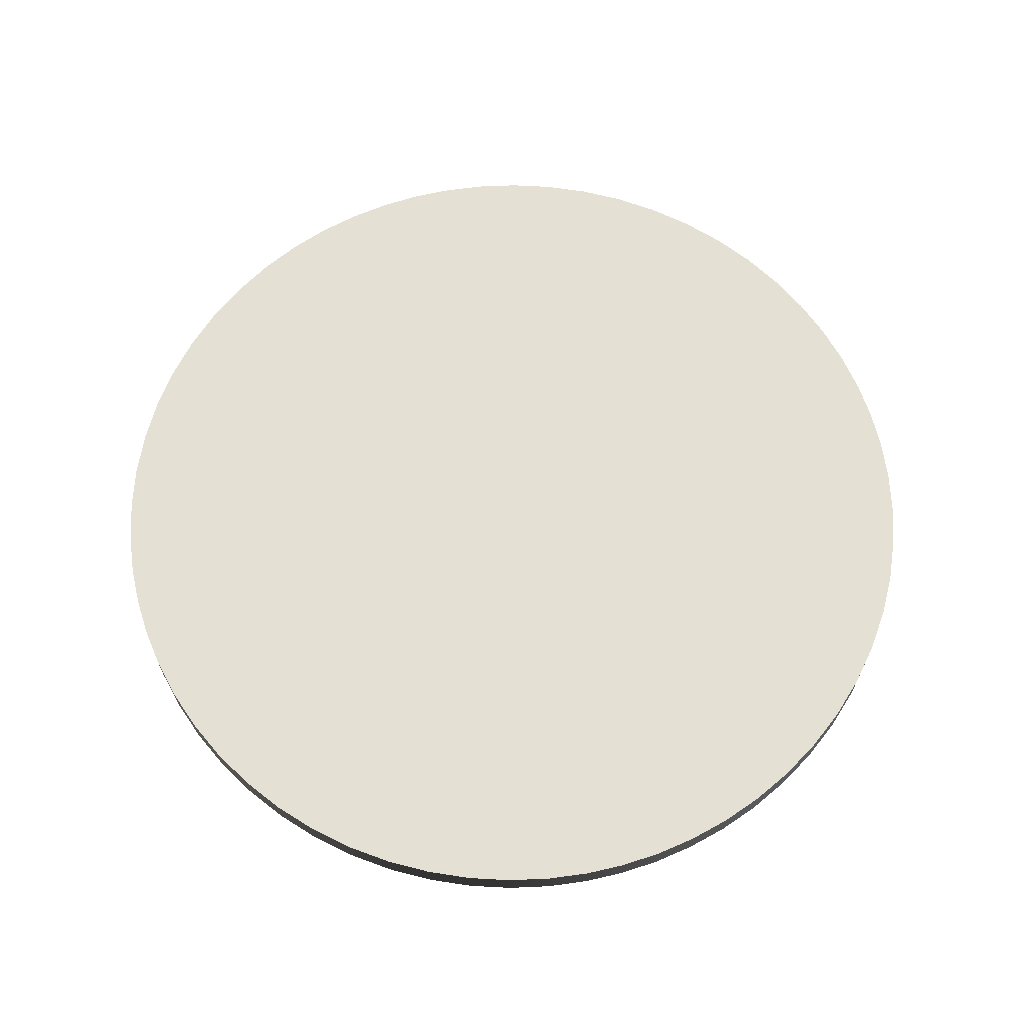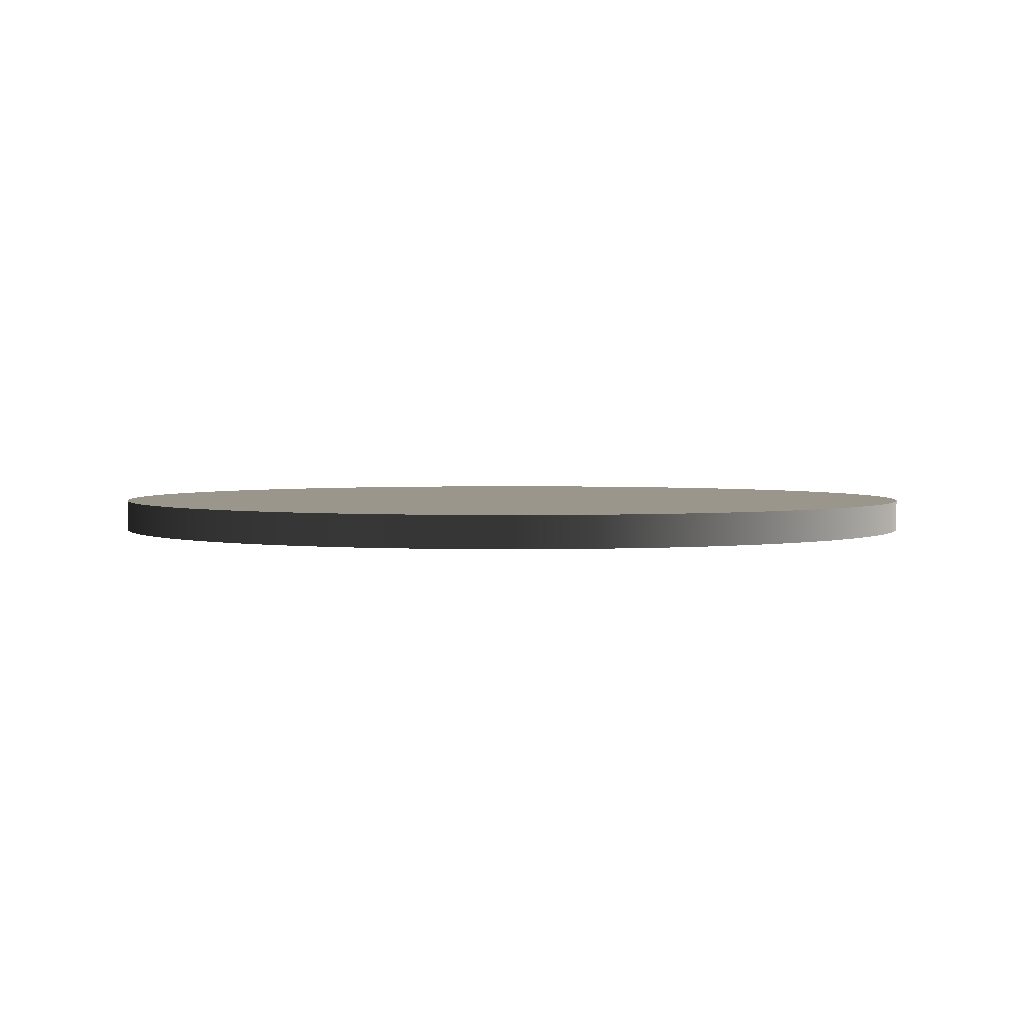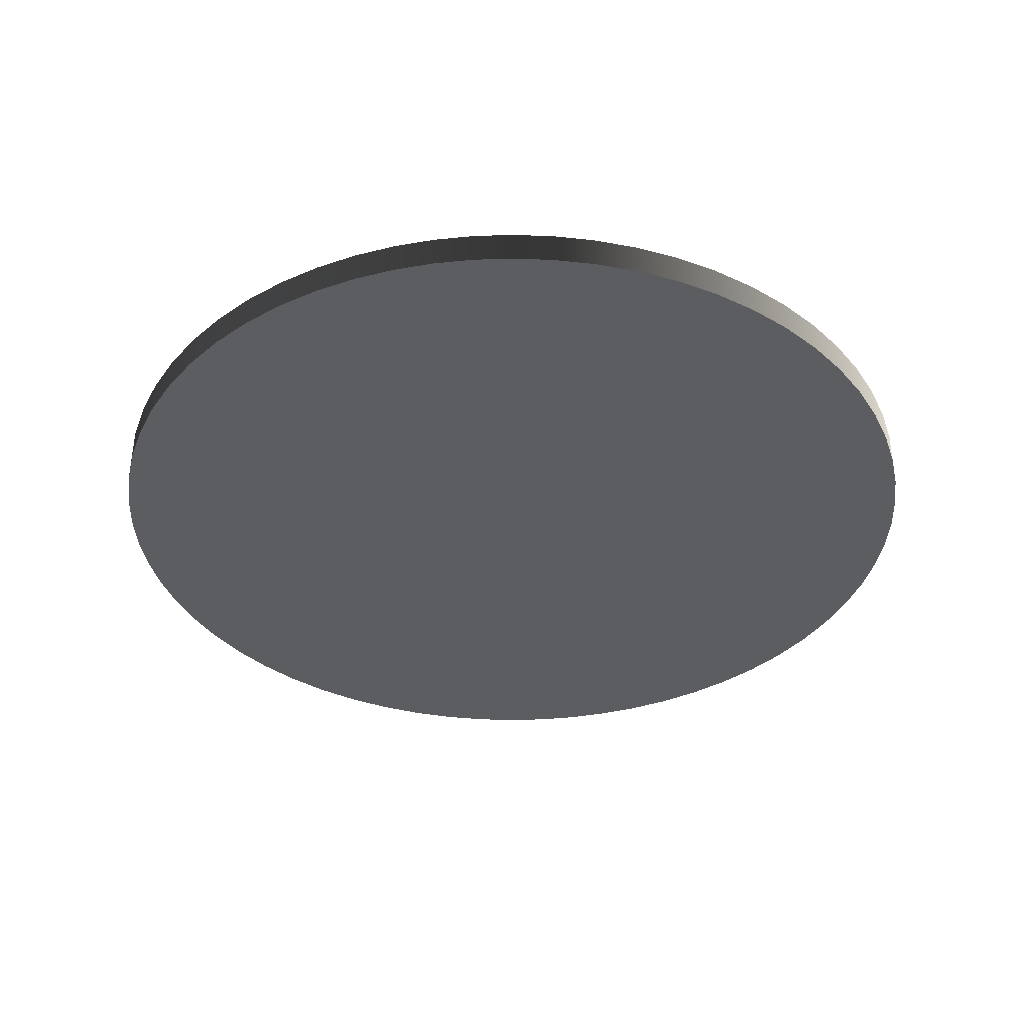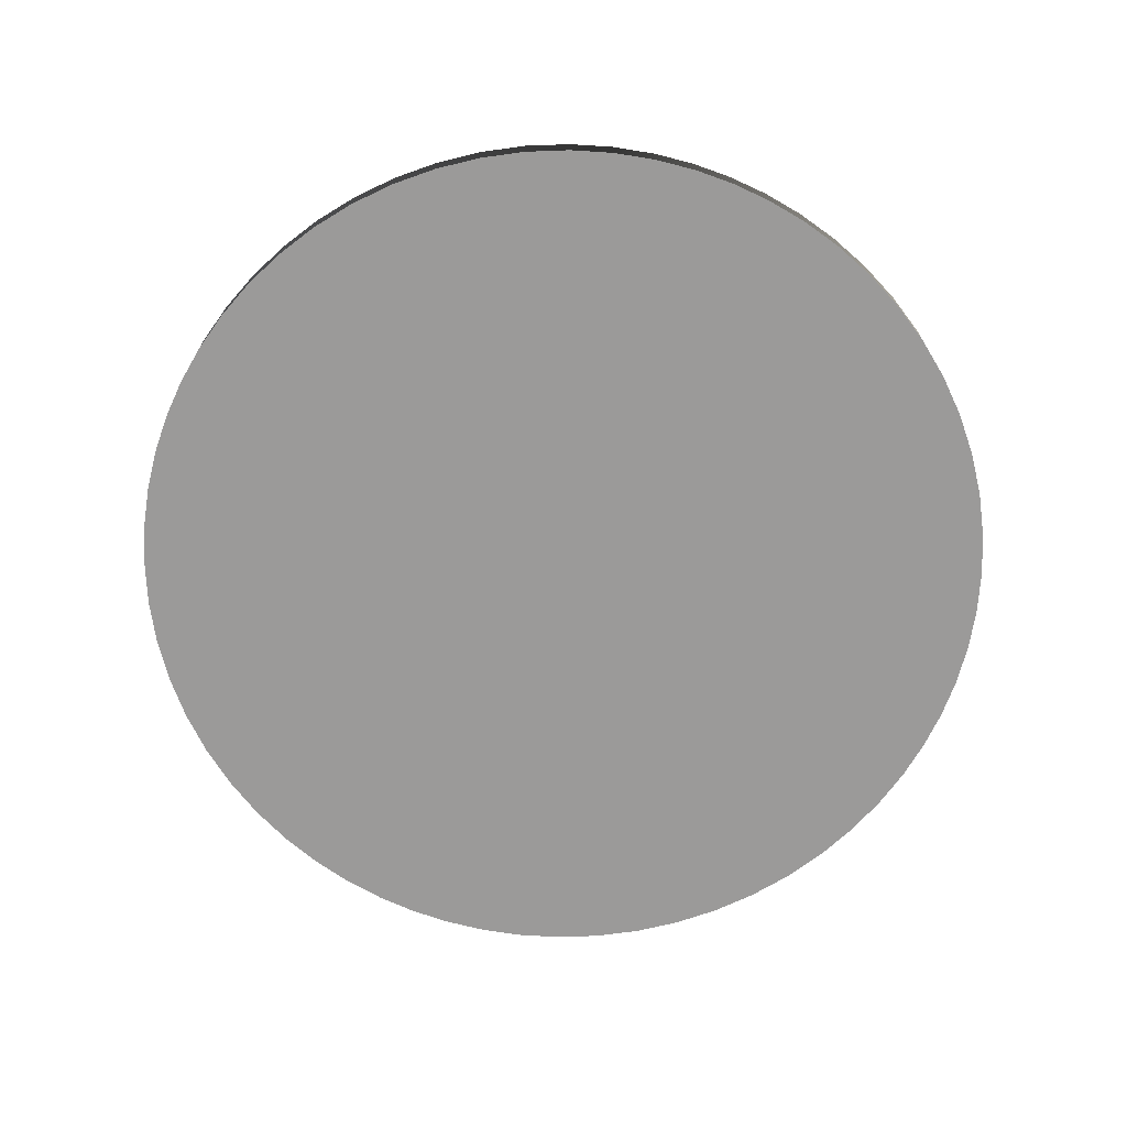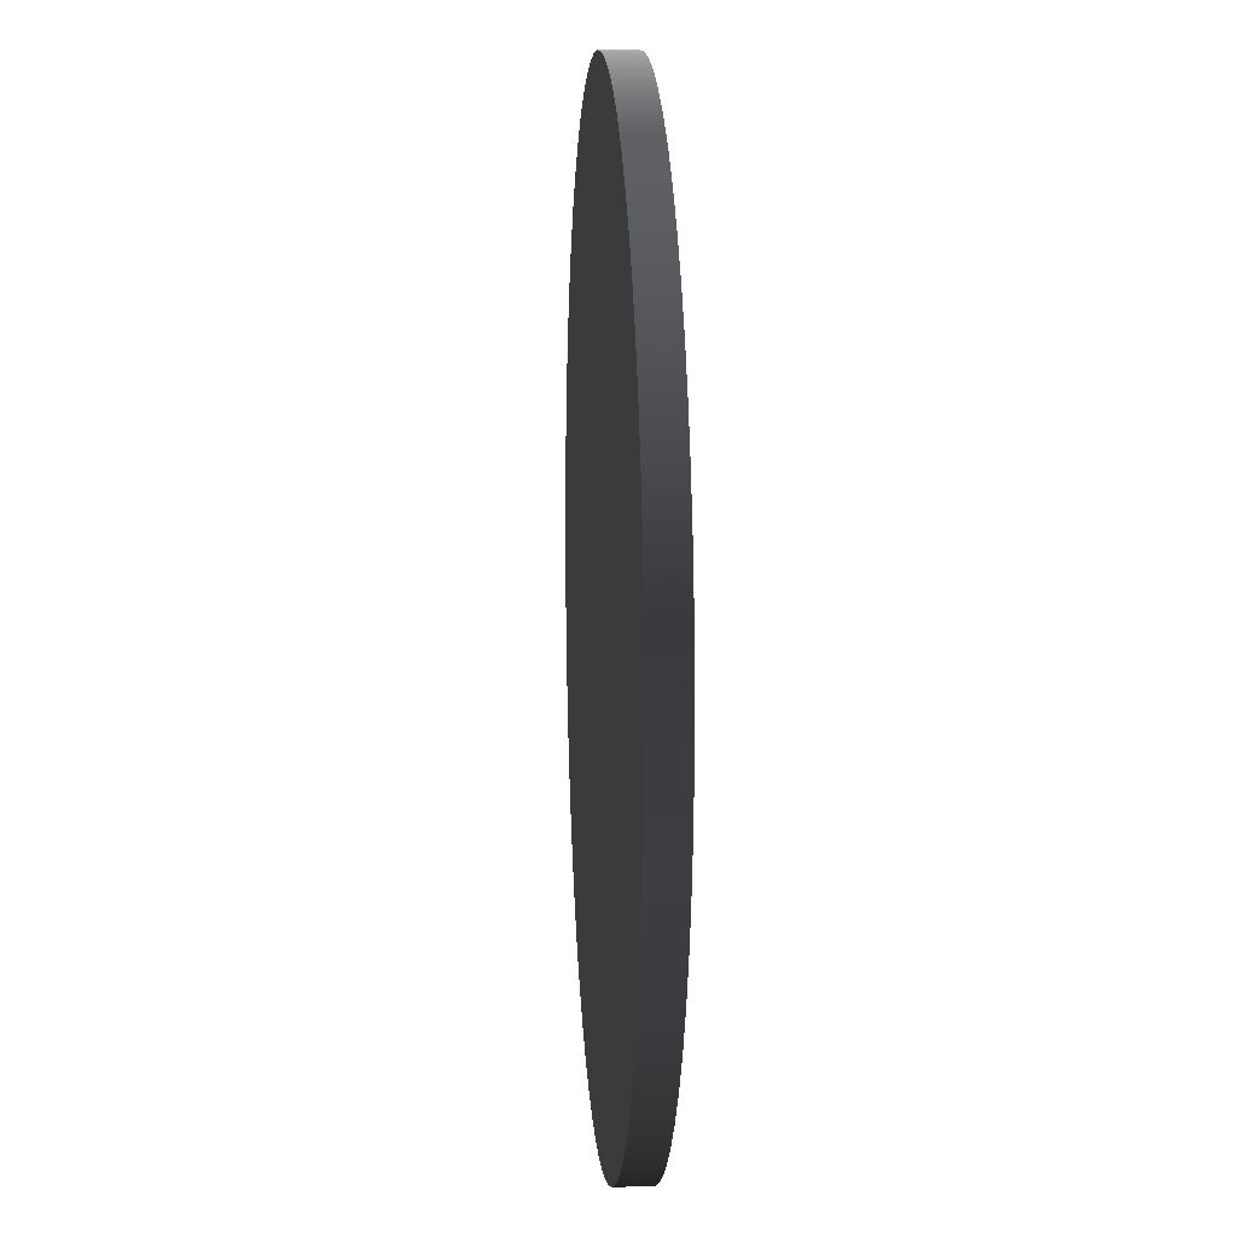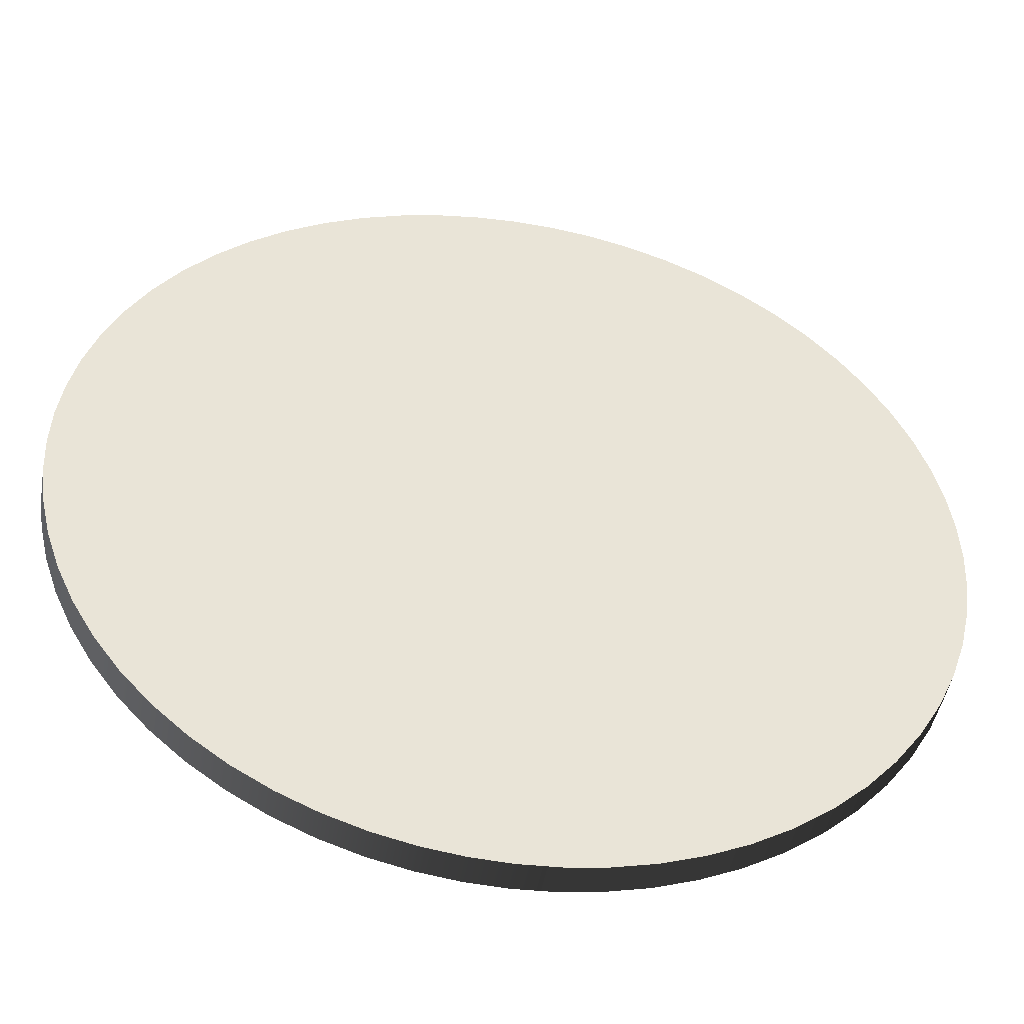
<metadata>
{"format":"obj","ext":"obj","renderer":"f3d","projection":"perspective","resolution":1024,"background":"white","views":[{"elev":65.4,"azim":-15.7,"up":"+Y"},{"elev":2.5,"azim":42.3,"up":"+Y"},{"elev":-36.8,"azim":-84.9,"up":"+Y"},{"elev":-69.5,"azim":-22.4,"up":"+Y"},{"elev":9.2,"azim":-94.3,"up":"+Z"},{"elev":-47.0,"azim":-9.8,"up":"+Z"}]}
</metadata>
<code>
o Mesh (2)
v -0.0254 0.002226 -2.338
v -0.0254 0.177 -2.338
v -0.2377 0.002226 -2.328
v -0.2377 0.177 -2.328
v -0.4554 0.002226 -2.298
v -0.4554 0.177 -2.298
v -0.6756 0.002226 -2.247
v -0.6756 0.177 -2.247
v -0.8953 0.002226 -2.172
v -0.8953 0.177 -2.172
v -1.111 0.002226 -2.074
v -1.111 0.177 -2.074
v -1.319 0.002226 -1.953
v -1.319 0.177 -1.953
v -1.515 0.002226 -1.809
v -1.515 0.177 -1.809
v -1.696 0.002226 -1.646
v -1.696 0.177 -1.646
v -1.86 0.002226 -1.464
v -1.86 0.177 -1.464
v -2.003 0.002226 -1.268
v -2.003 0.177 -1.268
v -2.125 0.002226 -1.06
v -2.125 0.177 -1.06
v -2.223 0.002226 -0.8445
v -2.223 0.177 -0.8445
v -2.297 0.002226 -0.6248
v -2.297 0.177 -0.6248
v -2.349 0.002226 -0.4046
v -2.349 0.177 -0.4046
v -2.379 0.002226 -0.1869
v -2.379 0.177 -0.1869
v -2.389 0.002226 0.0254
v -2.389 0.177 0.0254
v -2.379 0.002226 0.2377
v -2.379 0.177 0.2377
v -2.349 0.002226 0.4554
v -2.349 0.177 0.4554
v -2.297 0.002226 0.6756
v -2.297 0.177 0.6756
v -2.223 0.002226 0.8953
v -2.223 0.177 0.8953
v -2.125 0.002226 1.111
v -2.125 0.177 1.111
v -2.003 0.002226 1.319
v -2.003 0.177 1.319
v -1.86 0.002226 1.515
v -1.86 0.177 1.515
v -1.696 0.002226 1.696
v -1.696 0.177 1.696
v -1.515 0.002226 1.86
v -1.515 0.177 1.86
v -1.319 0.002226 2.003
v -1.319 0.177 2.003
v -1.111 0.002226 2.125
v -1.111 0.177 2.125
v -0.8953 0.002226 2.223
v -0.8953 0.177 2.223
v -0.6756 0.002226 2.297
v -0.6756 0.177 2.297
v -0.4554 0.002226 2.349
v -0.4554 0.177 2.349
v -0.2377 0.002226 2.379
v -0.2377 0.177 2.379
v -0.0254 0.002226 2.389
v -0.0254 0.177 2.389
v 0.1869 0.002226 2.379
v 0.1869 0.177 2.379
v 0.4046 0.002226 2.349
v 0.4046 0.177 2.349
v 0.6248 0.002226 2.297
v 0.6248 0.177 2.297
v 0.8445 0.002226 2.223
v 0.8445 0.177 2.223
v 1.06 0.002226 2.125
v 1.06 0.177 2.125
v 1.268 0.002226 2.003
v 1.268 0.177 2.003
v 1.464 0.002226 1.86
v 1.464 0.177 1.86
v 1.646 0.002226 1.696
v 1.646 0.177 1.696
v 1.809 0.002226 1.515
v 1.809 0.177 1.515
v 1.953 0.002226 1.319
v 1.953 0.177 1.319
v 2.074 0.002226 1.111
v 2.074 0.177 1.111
v 2.172 0.002226 0.8953
v 2.172 0.177 0.8953
v 2.247 0.002226 0.6756
v 2.247 0.177 0.6756
v 2.298 0.002226 0.4554
v 2.298 0.177 0.4554
v 2.328 0.002226 0.2377
v 2.328 0.177 0.2377
v 2.338 0.002226 0.0254
v 2.338 0.177 0.0254
v 2.328 0.002226 -0.1869
v 2.328 0.177 -0.1869
v 2.298 0.002226 -0.4046
v 2.298 0.177 -0.4046
v 2.247 0.002226 -0.6248
v 2.247 0.177 -0.6248
v 2.172 0.002226 -0.8445
v 2.172 0.177 -0.8445
v 2.074 0.002226 -1.06
v 2.074 0.177 -1.06
v 1.953 0.002226 -1.268
v 1.953 0.177 -1.268
v 1.809 0.002226 -1.464
v 1.809 0.177 -1.464
v 1.646 0.002226 -1.646
v 1.646 0.177 -1.646
v 1.464 0.002226 -1.809
v 1.464 0.177 -1.809
v 1.268 0.002226 -1.953
v 1.268 0.177 -1.953
v 1.06 0.002226 -2.074
v 1.06 0.177 -2.074
v 0.8445 0.002226 -2.172
v 0.8445 0.177 -2.172
v 0.6248 0.002226 -2.247
v 0.6248 0.177 -2.247
v 0.4046 0.002226 -2.298
v 0.4046 0.177 -2.298
v 0.1869 0.002226 -2.328
v 0.1869 0.177 -2.328
v -0.0254 0.002226 -2.338
v -0.0254 0.177 -2.338
v -0.0254 0.002226 -2.338
v -0.2377 0.002226 -2.328
v -0.4554 0.002226 -2.298
v -0.6756 0.002226 -2.247
v -0.8953 0.002226 -2.172
v -1.111 0.002226 -2.074
v -1.319 0.002226 -1.953
v -1.515 0.002226 -1.809
v -1.696 0.002226 -1.646
v -1.86 0.002226 -1.464
v -2.003 0.002226 -1.268
v -2.125 0.002226 -1.06
v -2.223 0.002226 -0.8445
v -2.297 0.002226 -0.6248
v -2.349 0.002226 -0.4046
v -2.379 0.002226 -0.1869
v -2.389 0.002226 0.0254
v -2.379 0.002226 0.2377
v -2.349 0.002226 0.4554
v -2.297 0.002226 0.6756
v -2.223 0.002226 0.8953
v -2.125 0.002226 1.111
v -2.003 0.002226 1.319
v -1.86 0.002226 1.515
v -1.696 0.002226 1.696
v -1.515 0.002226 1.86
v -1.319 0.002226 2.003
v -1.111 0.002226 2.125
v -0.8953 0.002226 2.223
v -0.6756 0.002226 2.297
v -0.4554 0.002226 2.349
v -0.2377 0.002226 2.379
v -0.0254 0.002226 2.389
v 0.1869 0.002226 2.379
v 0.4046 0.002226 2.349
v 0.6248 0.002226 2.297
v 0.8445 0.002226 2.223
v 1.06 0.002226 2.125
v 1.268 0.002226 2.003
v 1.464 0.002226 1.86
v 1.646 0.002226 1.696
v 1.809 0.002226 1.515
v 1.953 0.002226 1.319
v 2.074 0.002226 1.111
v 2.172 0.002226 0.8953
v 2.247 0.002226 0.6756
v 2.298 0.002226 0.4554
v 2.328 0.002226 0.2377
v 2.338 0.002226 0.0254
v 2.328 0.002226 -0.1869
v 2.298 0.002226 -0.4046
v 2.247 0.002226 -0.6248
v 2.172 0.002226 -0.8445
v 2.074 0.002226 -1.06
v 1.953 0.002226 -1.268
v 1.809 0.002226 -1.464
v 1.646 0.002226 -1.646
v 1.464 0.002226 -1.809
v 1.268 0.002226 -1.953
v 1.06 0.002226 -2.074
v 0.8445 0.002226 -2.172
v 0.6248 0.002226 -2.247
v 0.4046 0.002226 -2.298
v 0.1869 0.002226 -2.328
v -0.0254 0.177 -2.338
v -0.2377 0.177 -2.328
v -0.4554 0.177 -2.298
v -0.6756 0.177 -2.247
v -0.8953 0.177 -2.172
v -1.111 0.177 -2.074
v -1.319 0.177 -1.953
v -1.515 0.177 -1.809
v -1.696 0.177 -1.646
v -1.86 0.177 -1.464
v -2.003 0.177 -1.268
v -2.125 0.177 -1.06
v -2.223 0.177 -0.8445
v -2.297 0.177 -0.6248
v -2.349 0.177 -0.4046
v -2.379 0.177 -0.1869
v -2.389 0.177 0.0254
v -2.379 0.177 0.2377
v -2.349 0.177 0.4554
v -2.297 0.177 0.6756
v -2.223 0.177 0.8953
v -2.125 0.177 1.111
v -2.003 0.177 1.319
v -1.86 0.177 1.515
v -1.696 0.177 1.696
v -1.515 0.177 1.86
v -1.319 0.177 2.003
v -1.111 0.177 2.125
v -0.8953 0.177 2.223
v -0.6756 0.177 2.297
v -0.4554 0.177 2.349
v -0.2377 0.177 2.379
v -0.0254 0.177 2.389
v 0.1869 0.177 2.379
v 0.4046 0.177 2.349
v 0.6248 0.177 2.297
v 0.8445 0.177 2.223
v 1.06 0.177 2.125
v 1.268 0.177 2.003
v 1.464 0.177 1.86
v 1.646 0.177 1.696
v 1.809 0.177 1.515
v 1.953 0.177 1.319
v 2.074 0.177 1.111
v 2.172 0.177 0.8953
v 2.247 0.177 0.6756
v 2.298 0.177 0.4554
v 2.328 0.177 0.2377
v 2.338 0.177 0.0254
v 2.328 0.177 -0.1869
v 2.298 0.177 -0.4046
v 2.247 0.177 -0.6248
v 2.172 0.177 -0.8445
v 2.074 0.177 -1.06
v 1.953 0.177 -1.268
v 1.809 0.177 -1.464
v 1.646 0.177 -1.646
v 1.464 0.177 -1.809
v 1.268 0.177 -1.953
v 1.06 0.177 -2.074
v 0.8445 0.177 -2.172
v 0.6248 0.177 -2.247
v 0.4046 0.177 -2.298
v 0.1869 0.177 -2.328
g object_1
f 1 3 4 2
f 3 5 6 4
f 5 7 8 6
f 7 9 10 8
f 9 11 12 10
f 11 13 14 12
f 13 15 16 14
f 15 17 18 16
f 17 19 20 18
f 19 21 22 20
f 21 23 24 22
f 23 25 26 24
f 25 27 28 26
f 27 29 30 28
f 29 31 32 30
f 31 33 34 32
f 33 35 36 34
f 35 37 38 36
f 37 39 40 38
f 39 41 42 40
f 41 43 44 42
f 43 45 46 44
f 45 47 48 46
f 47 49 50 48
f 49 51 52 50
f 51 53 54 52
f 53 55 56 54
f 55 57 58 56
f 57 59 60 58
f 59 61 62 60
f 61 63 64 62
f 63 65 66 64
f 65 67 68 66
f 67 69 70 68
f 69 71 72 70
f 71 73 74 72
f 73 75 76 74
f 75 77 78 76
f 77 79 80 78
f 79 81 82 80
f 81 83 84 82
f 83 85 86 84
f 85 87 88 86
f 87 89 90 88
f 89 91 92 90
f 91 93 94 92
f 93 95 96 94
f 95 97 98 96
f 97 99 100 98
f 99 101 102 100
f 101 103 104 102
f 103 105 106 104
f 105 107 108 106
f 107 109 110 108
f 109 111 112 110
f 111 113 114 112
f 113 115 116 114
f 115 117 118 116
f 117 119 120 118
f 119 121 122 120
f 121 123 124 122
f 123 125 126 124
f 125 127 128 126
f 127 129 130 128
f 170 169 168
f 172 170 168
f 168 164 160
f 166 165 164
f 166 168 167
f 164 168 166
f 171 170 172
f 178 177 176
f 180 176 172
f 176 180 178
f 174 173 172
f 174 176 175
f 172 176 174
f 160 172 168
f 154 141 172
f 160 163 162
f 162 161 160
f 163 160 164
f 158 160 159
f 158 157 156
f 158 156 160
f 172 160 156
f 150 154 152
f 154 153 152
f 154 156 155
f 150 152 151
f 149 148 145
f 150 141 154
f 156 154 172
f 150 149 144
f 178 180 179
f 181 180 184
f 184 182 181
f 182 184 183
f 188 185 172
f 185 187 186
f 185 184 172
f 187 185 188
f 190 189 188
f 188 191 190
f 172 141 191
f 192 138 193
f 133 194 193
f 191 141 192
f 172 191 188
f 131 194 132
f 144 142 141
f 140 139 141
f 143 142 144
f 146 148 147
f 148 146 145
f 145 144 149
f 144 141 150
f 133 135 134
f 193 135 133
f 135 193 138
f 139 138 141
f 138 137 136
f 138 136 135
f 138 192 141
f 133 132 194
f 180 172 184
f 234 232 233
f 236 232 234
f 232 224 228
f 230 228 229
f 230 231 232
f 228 230 232
f 235 236 234
f 242 240 241
f 244 236 240
f 240 242 244
f 238 236 237
f 238 239 240
f 236 238 240
f 224 232 236
f 218 236 205
f 224 226 227
f 226 224 225
f 227 228 224
f 222 223 224
f 222 220 221
f 222 224 220
f 236 220 224
f 214 216 218
f 218 216 217
f 218 219 220
f 214 215 216
f 213 209 212
f 214 218 205
f 220 236 218
f 214 208 213
f 242 243 244
f 245 248 244
f 248 245 246
f 246 247 248
f 252 236 249
f 249 250 251
f 249 236 248
f 251 252 249
f 254 252 253
f 252 254 255
f 236 255 205
f 256 257 202
f 197 257 258
f 255 256 205
f 236 252 255
f 195 196 258
f 208 205 206
f 204 205 203
f 207 208 206
f 210 211 212
f 212 209 210
f 209 213 208
f 208 214 205
f 197 198 199
f 257 197 199
f 199 202 257
f 203 205 202
f 202 200 201
f 202 199 200
f 202 205 256
f 197 258 196
f 244 248 236

</code>
